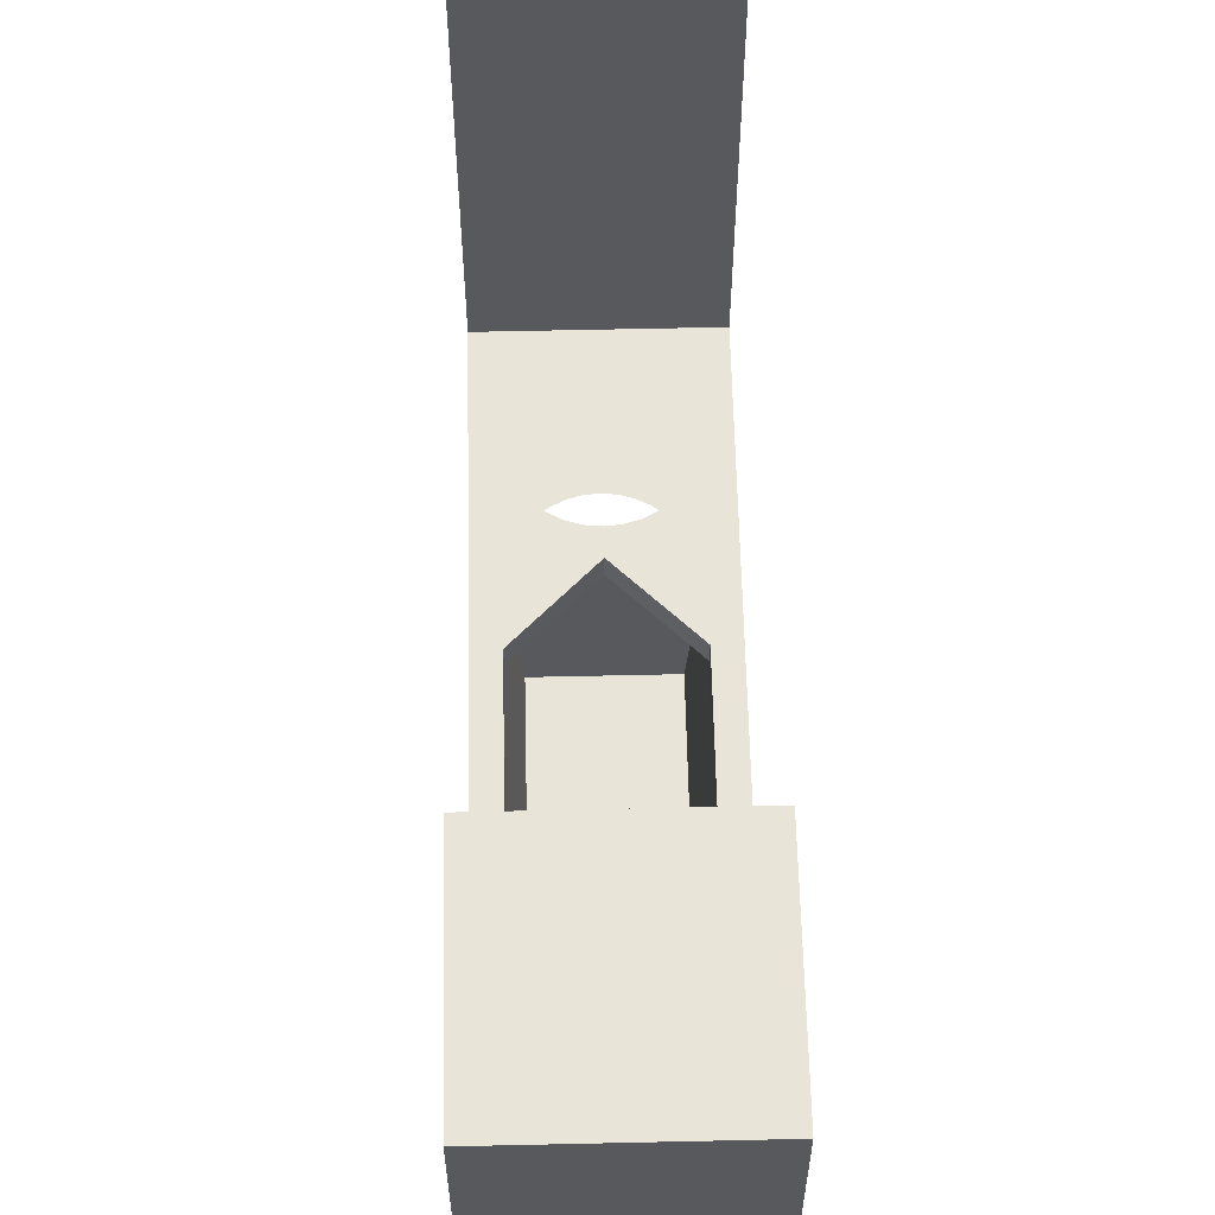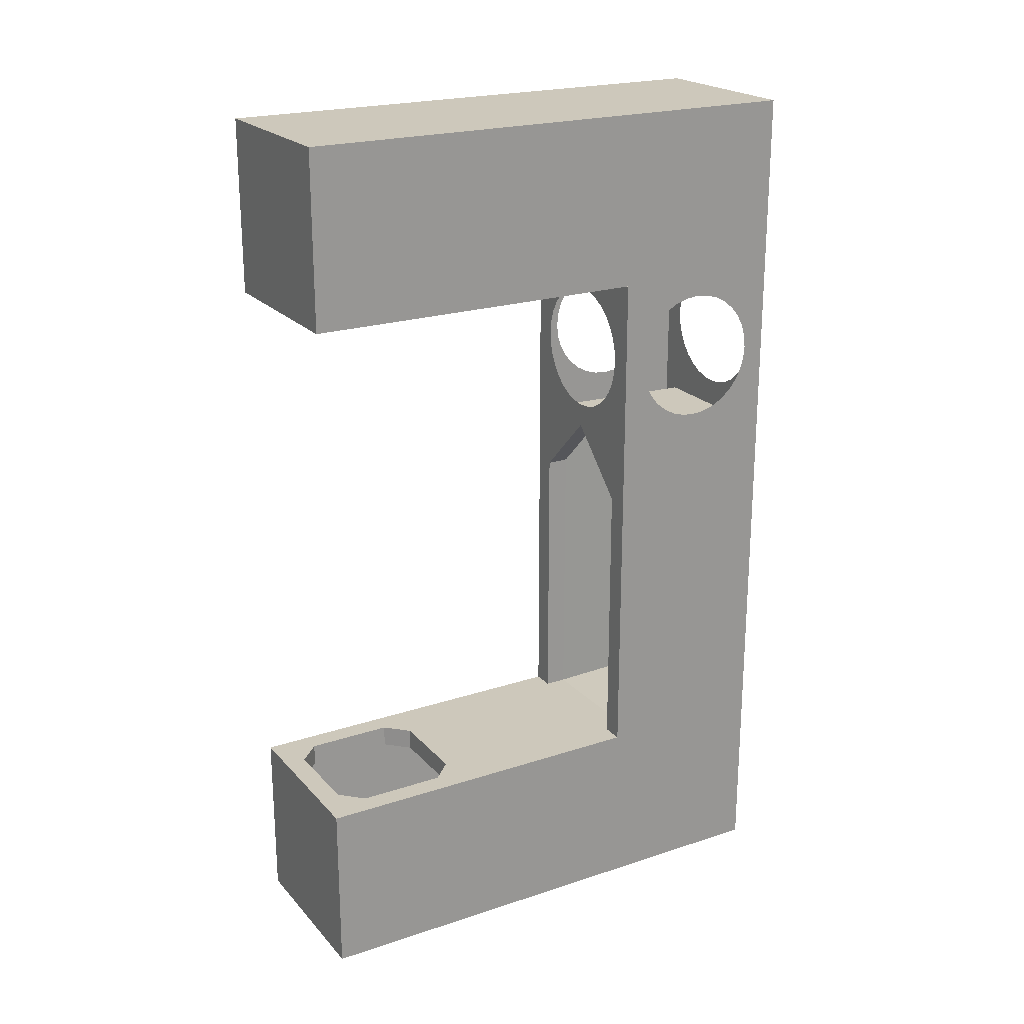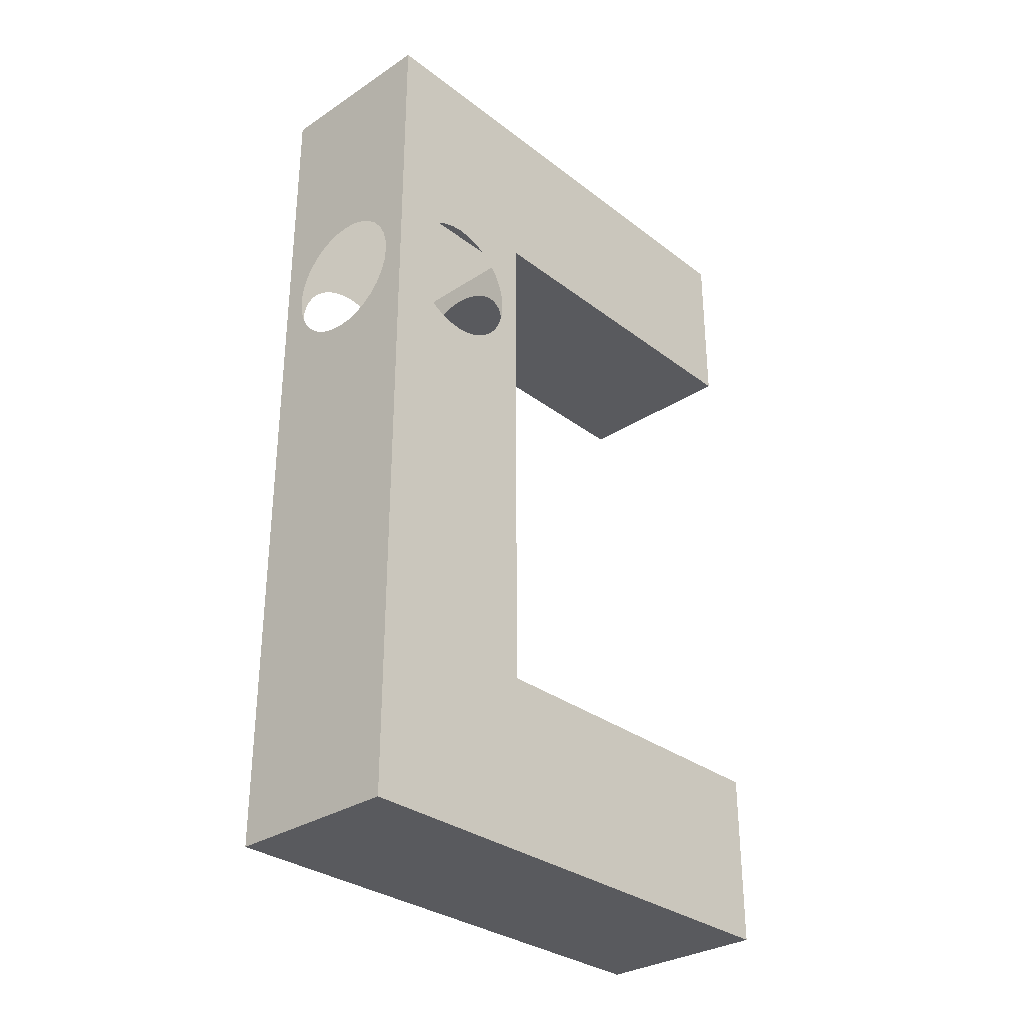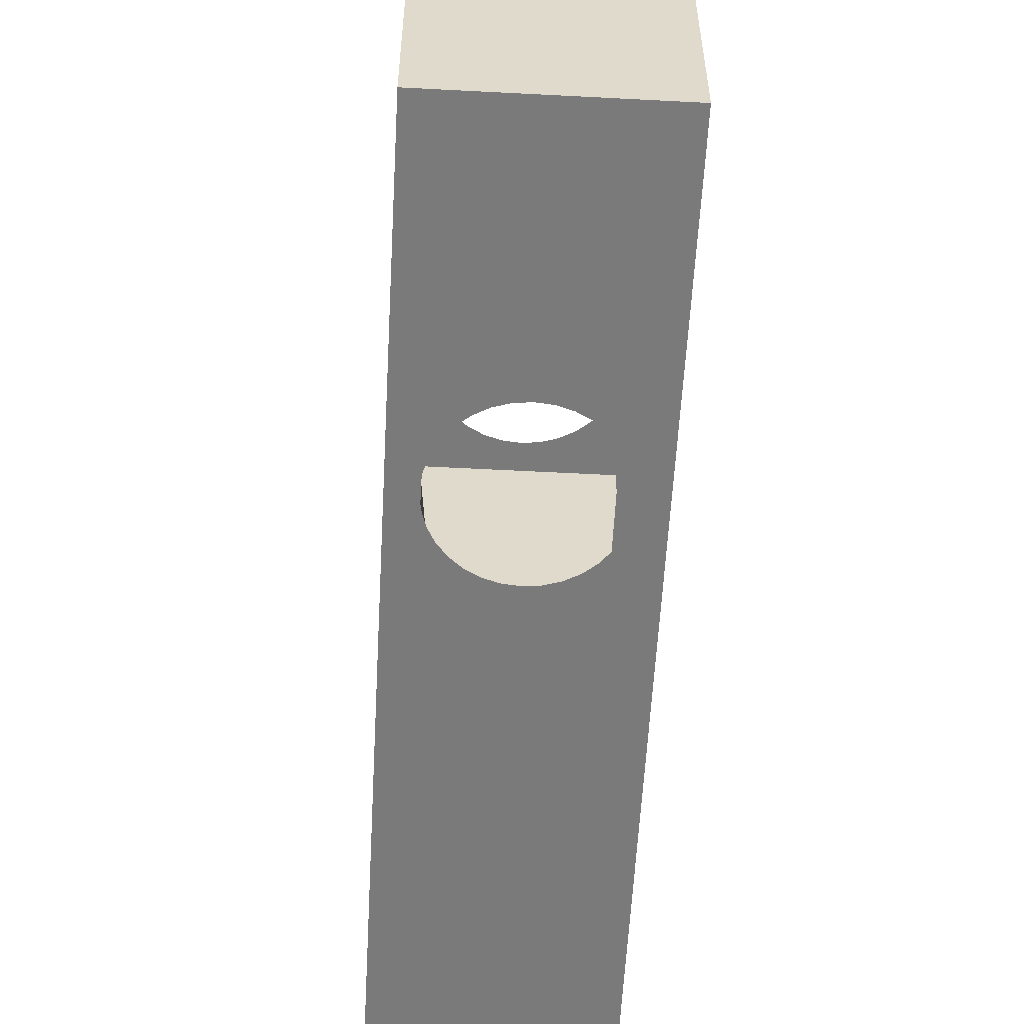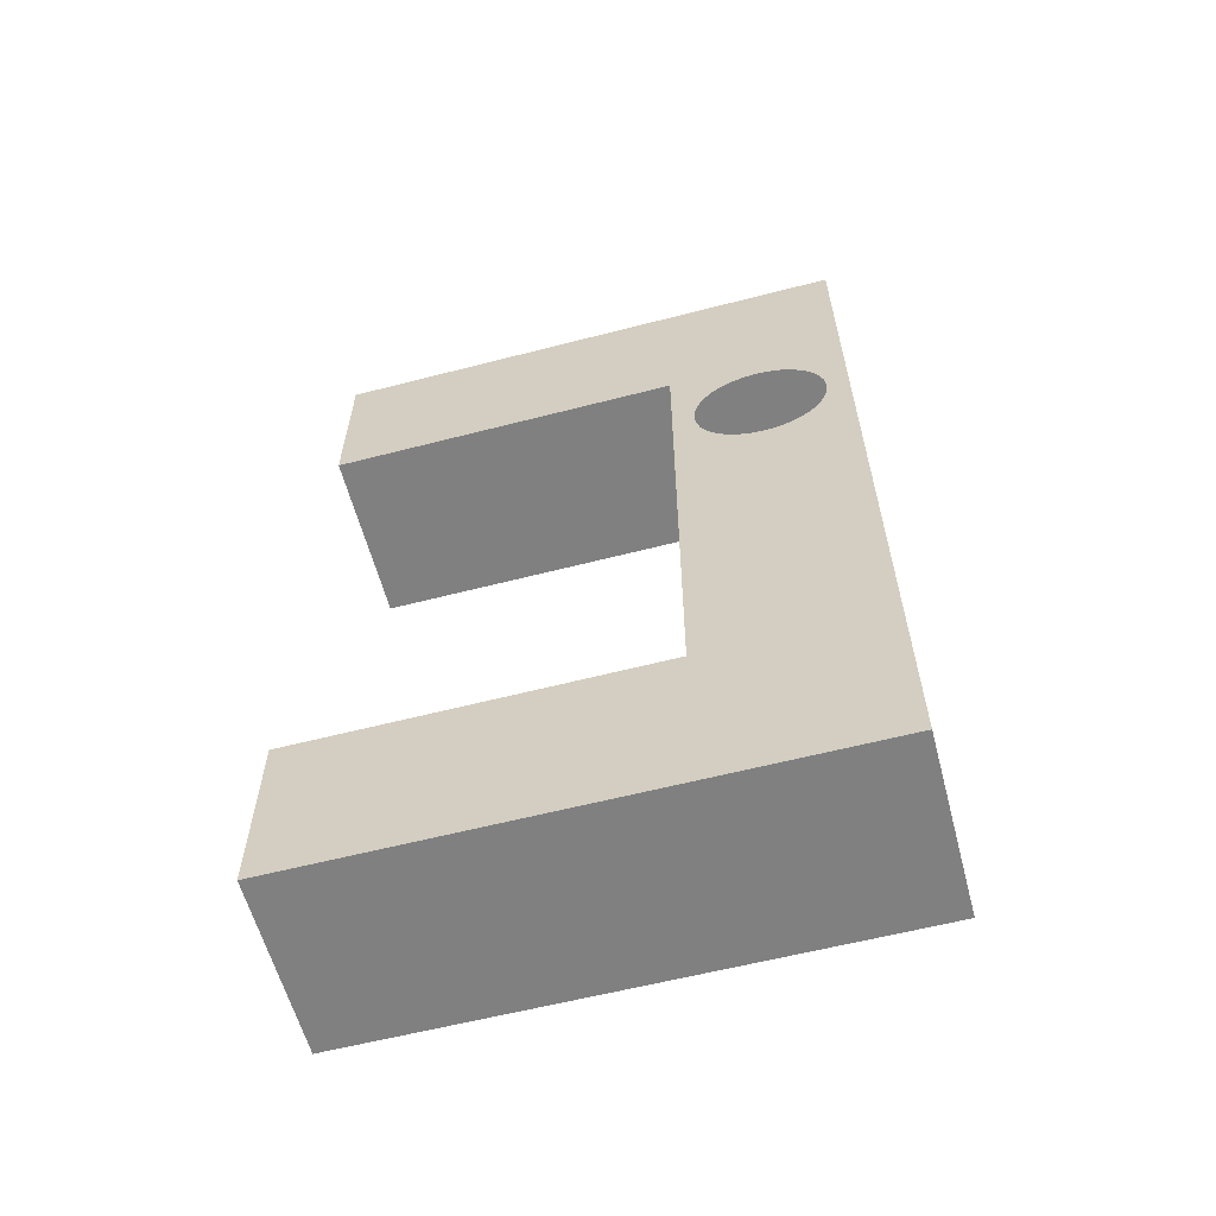
<metadata>
{"format":"obj","ext":"obj","renderer":"f3d","projection":"perspective","resolution":1024,"background":"white","views":[{"elev":60.7,"azim":-1.3,"up":"+Z"},{"elev":21.8,"azim":60.0,"up":"+Y"},{"elev":-31.3,"azim":-137.1,"up":"+Y"},{"elev":-58.1,"azim":176.9,"up":"+Z"},{"elev":-60.1,"azim":104.8,"up":"+Y"}]}
</metadata>
<code>
g _Combined_Vis12_0
v -123 -10.51 104.5
v -123.5 -10.5 104.5
v -122.5 -10.5 104.5
v -123.4 -11.5 104.5
v -123.4 -12.5 104.5
v -123.5 -12.5 104.5
v -123.5 -11.5 104.5
v -123.4 -10.88 104.5
v -122.6 -10.88 104.5
v -122.6 -11.5 104.5
v -122.5 -11.5 104.5
v -122.5 -12.5 104.5
v -122.6 -12.5 104.5
v -123 -10.5 103.6
v -122.7 -10.5 103.6
v -122.7 -11.5 103.6
v -123.3 -11.5 103.6
v -123.3 -10.5 103.6
v -122.7 -12.44 103.6
v -123.3 -12.44 103.6
v -123.3 -10.5 103.6
v -123.4 -10.5 104.4
v -122.6 -10.5 104.4
v -122.7 -10.5 103.6
v -122.7 -12.44 103.6
v -122.6 -12.5 104.4
v -123.4 -12.5 104.4
v -123.3 -12.44 103.6
v -123.4 -11.5 104.5
v -123.4 -12.5 104.4
v -123.4 -12.5 104.5
v -123.4 -11.5 104.4
v -123.4 -10.88 104.4
v -123.4 -10.88 104.5
v -123.4 -11.5 104.4
v -123.4 -10.5 104.4
v -123.3 -10.5 103.6
v -123.3 -11.5 103.6
v -123.4 -10.5 104.4
v -123.4 -10.5 104.5
v -122.6 -10.5 104.5
v -122.6 -10.5 104.4
v -122.6 -10.88 104.4
v -123 -10.51 104.4
v -123 -10.51 104.5
v -122.6 -10.88 104.5
v -122.6 -11.5 104.5
v -122.6 -10.88 104.4
v -122.6 -10.88 104.5
v -122.6 -11.5 104.4
v -122.6 -12.5 104.4
v -122.6 -12.5 104.5
v -123.4 -10.88 104.5
v -123 -10.51 104.5
v -123 -10.51 104.4
v -123.4 -10.88 104.4
v -123.4 -12.5 104.4
v -123.4 -11.5 104.4
v -123.3 -11.5 103.6
v -123.3 -12.44 103.6
v -122.6 -11.5 104.4
v -122.6 -12.5 104.4
v -122.7 -12.44 103.6
v -122.7 -11.5 103.6
v -122.6 -10.5 104.4
v -122.7 -10.5 103.6
v -122.6 -12.5 104.4
v -122.6 -12.5 104.5
v -123.4 -12.5 104.5
v -123.4 -12.5 104.4
v -123.1 -10.35 104.5
v -123.5 -10.5 104.5
v -123.2 -10.31 104.5
v -123.1 -10.37 104.5
v -123.3 -10.27 104.5
v -123 -10.38 104.5
v -123.3 -10.21 104.5
v -123.3 -10.14 104.5
v -123.4 -10.07 104.5
v -123.4 -10 104.5
v -122.9 -10.37 104.5
v -123.4 -9.927 104.5
v -123.5 -9.5 104.5
v -122.5 -10.5 104.5
v -122.9 -10.35 104.5
v -122.8 -10.31 104.5
v -123.3 -9.856 104.5
v -122.7 -10.27 104.5
v -123.3 -9.792 104.5
v -122.7 -10.21 104.5
v -123.3 -9.735 104.5
v -122.7 -10.14 104.5
v -123.2 -9.688 104.5
v -123.1 -9.654 104.5
v -123.1 -9.632 104.5
v -122.5 -9.5 104.5
v -123 -9.625 104.5
v -122.9 -9.632 104.5
v -122.6 -10.07 104.5
v -122.6 -10 104.5
v -122.6 -9.927 104.5
v -122.9 -9.654 104.5
v -122.7 -9.856 104.5
v -122.8 -9.688 104.5
v -122.7 -9.792 104.5
v -122.7 -9.735 104.5
v -122.5 -9.5 103.5
v -122.5 -9.654 103.9
v -122.5 -9.632 103.9
v -122.5 -9.688 103.8
v -122.5 -9.735 103.7
v -122.5 -9.792 103.7
v -122.5 -9.856 103.7
v -122.5 -9.625 104
v -122.5 -9.927 103.6
v -122.5 -10.5 103.5
v -122.5 -10 103.6
v -122.5 -10.07 103.6
v -122.5 -9.5 104.5
v -122.5 -9.632 104.1
v -122.5 -9.654 104.1
v -122.5 -9.688 104.2
v -122.5 -10.14 103.7
v -122.5 -9.735 104.3
v -122.5 -10.21 103.7
v -122.5 -9.792 104.3
v -122.5 -10.27 103.7
v -122.5 -9.856 104.3
v -122.5 -10.31 103.8
v -122.5 -10.35 103.9
v -122.5 -10.37 103.9
v -122.5 -10.5 104.5
v -122.5 -10.38 104
v -122.5 -10.37 104.1
v -122.5 -9.927 104.4
v -122.5 -10 104.4
v -122.5 -10.07 104.4
v -122.5 -10.35 104.1
v -122.5 -10.14 104.3
v -122.5 -10.31 104.2
v -122.5 -10.21 104.3
v -122.5 -10.27 104.3
v -123.5 -9.654 103.9
v -123.5 -9.5 103.5
v -123.5 -9.632 103.9
v -123.5 -9.688 103.8
v -123.5 -9.735 103.7
v -123.5 -9.792 103.7
v -123.5 -9.856 103.7
v -123.5 -9.927 103.6
v -123.5 -10 103.6
v -123.5 -9.625 104
v -123.5 -9.5 104.5
v -123.5 -9.632 104.1
v -123.5 -10.07 103.6
v -123.5 -10.5 103.5
v -123.5 -10.14 103.7
v -123.5 -10.21 103.7
v -123.5 -9.654 104.1
v -123.5 -10.27 103.7
v -123.5 -9.688 104.2
v -123.5 -10.31 103.8
v -123.5 -9.735 104.3
v -123.5 -10.35 103.9
v -123.5 -9.792 104.3
v -123.5 -9.856 104.3
v -123.5 -9.927 104.4
v -123.5 -10.5 104.5
v -123.5 -10 104.4
v -123.5 -10.07 104.4
v -123.5 -10.37 103.9
v -123.5 -10.38 104
v -123.5 -10.37 104.1
v -123.5 -10.14 104.3
v -123.5 -10.35 104.1
v -123.5 -10.21 104.3
v -123.5 -10.31 104.2
v -123.5 -10.27 104.3
v -122.5 -10.5 103.5
v -122.9 -10.37 103.5
v -123 -10.38 103.5
v -122.9 -10.35 103.5
v -122.8 -10.31 103.5
v -122.7 -10.27 103.5
v -122.7 -10.21 103.5
v -122.7 -10.14 103.5
v -123.1 -10.37 103.5
v -122.6 -10.07 103.5
v -123.5 -10.5 103.5
v -123.1 -10.35 103.5
v -123.2 -10.31 103.5
v -122.5 -9.5 103.5
v -122.6 -10 103.5
v -122.6 -9.927 103.5
v -122.7 -9.856 103.5
v -122.7 -9.792 103.5
v -123.3 -10.27 103.5
v -122.7 -9.735 103.5
v -123.3 -10.21 103.5
v -122.8 -9.688 103.5
v -123.3 -10.14 103.5
v -122.9 -9.654 103.5
v -123.4 -10.07 103.5
v -123.4 -10 103.5
v -123.4 -9.927 103.5
v -123.5 -9.5 103.5
v -122.9 -9.632 103.5
v -123 -9.625 103.5
v -123.1 -9.632 103.5
v -123.3 -9.856 103.5
v -123.1 -9.654 103.5
v -123.3 -9.792 103.5
v -123.2 -9.688 103.5
v -123.3 -9.735 103.5
v -122.5 -9.5 105.5
v -122.5 -8.5 105.5
v -122.5 -8.5 104.5
v -122.5 -9.5 104.5
v -123.5 -12.5 106.5
v -122.5 -12.5 106.5
v -122.5 -13.5 106.5
v -123.5 -13.5 106.5
v -123.5 -8.5 106.5
v -122.5 -8.5 106.5
v -122.5 -9.5 106.5
v -123.5 -9.5 106.5
v -123.5 -13.5 104.5
v -123.5 -13.5 105.5
v -122.5 -13.5 105.5
v -122.5 -13.5 104.5
v -123.5 -13.5 103.5
v -123.5 -13.5 104.5
v -122.5 -13.5 104.5
v -122.5 -13.5 103.5
v -123.5 -13.5 105.5
v -123.5 -13.5 106.5
v -122.5 -13.5 106.5
v -122.5 -13.5 105.5
v -123.5 -12.5 105.5
v -123.5 -12.5 106.5
v -123.5 -13.5 106.5
v -123.5 -13.5 105.5
v -123.5 -12.5 104.5
v -123.5 -12.5 105.5
v -123.5 -13.5 105.5
v -123.5 -13.5 104.5
v -123.5 -12.5 103.5
v -123.5 -12.5 104.5
v -123.5 -13.5 104.5
v -123.5 -13.5 103.5
v -123.5 -11.5 103.5
v -123.5 -11.5 104.5
v -123.5 -12.5 104.5
v -123.5 -12.5 103.5
v -123.5 -10.5 103.5
v -123.5 -10.5 104.5
v -123.5 -11.5 104.5
v -123.5 -11.5 103.5
v -123.5 -8.5 104.5
v -123.5 -8.5 105.5
v -123.5 -9.5 105.5
v -123.5 -9.5 104.5
v -123.5 -8.5 103.5
v -123.5 -8.5 104.5
v -123.5 -9.5 103.5
v -123.5 -8.5 105.5
v -123.5 -8.5 106.5
v -123.5 -9.5 106.5
v -123.5 -9.5 105.5
v -122.5 -13.5 106.5
v -122.5 -12.5 106.5
v -122.5 -12.5 105.5
v -122.5 -13.5 105.5
v -122.5 -10.5 103.5
v -122.5 -11.5 103.5
v -122.5 -11.5 104.5
v -122.5 -10.5 104.5
v -122.5 -8.5 104.5
v -122.5 -8.5 105.5
v -123.5 -8.5 105.5
v -123.5 -8.5 104.5
v -122.5 -13.5 105.5
v -122.5 -12.5 105.5
v -122.5 -12.5 104.5
v -122.5 -13.5 104.5
v -122.5 -9.5 104.5
v -122.5 -8.5 104.5
v -122.5 -8.5 103.5
v -122.5 -9.5 103.5
v -122.5 -8.5 103.5
v -122.5 -8.5 104.5
v -123.5 -8.5 104.5
v -123.5 -8.5 103.5
v -122.5 -9.5 106.5
v -122.5 -8.5 106.5
v -122.5 -8.5 105.5
v -122.5 -9.5 105.5
v -122.5 -8.5 105.5
v -122.5 -8.5 106.5
v -123.5 -8.5 106.5
v -123.5 -8.5 105.5
v -123.5 -9.5 104.5
v -123.5 -9.5 105.5
v -122.5 -9.5 105.5
v -122.5 -9.5 104.5
v -123.5 -9.5 105.5
v -123.5 -9.5 106.5
v -122.5 -9.5 106.5
v -122.5 -9.5 105.5
v -122.5 -11.5 103.5
v -122.5 -12.5 103.5
v -122.5 -11.5 104.5
v -122.5 -11.5 103.5
v -123.5 -11.5 103.5
v -123.5 -12.5 103.5
v -122.5 -12.5 103.5
v -122.5 -10.5 103.5
v -123.5 -10.5 103.5
v -123.5 -11.5 103.5
v -122.5 -11.5 103.5
v -122.5 -12.5 103.5
v -123.5 -12.5 103.5
v -123.5 -13.5 103.5
v -122.5 -13.5 103.5
v -122.5 -8.5 103.5
v -123.5 -8.5 103.5
v -122.5 -9.5 103.5
v -122.5 -12.5 104.5
v -122.5 -12.5 105.5
v -123.5 -12.5 105.5
v -123.5 -12.5 104.5
v -122.5 -12.5 103.5
v -122.5 -13.5 103.5
v -122.5 -13.5 104.5
v -122.5 -12.5 104.5
v -122.8 -12.5 106.4
v -122.8 -12.62 106.4
v -122.6 -12.62 106.2
v -122.6 -12.5 106.2
v -123.2 -12.5 105.6
v -123.2 -12.62 105.6
v -123.4 -12.62 105.8
v -123.4 -12.5 105.8
v -123.4 -12.5 106.2
v -123.4 -12.62 106.2
v -123.2 -12.62 106.4
v -123.2 -12.5 106.4
v -123.2 -12.5 106.4
v -123.2 -12.62 106.4
v -122.8 -12.62 106.4
v -122.8 -12.5 106.4
v -122.6 -12.5 105.8
v -122.6 -12.62 105.8
v -122.8 -12.62 105.6
v -122.8 -12.5 105.6
v -123.4 -12.5 105.8
v -123.4 -12.62 105.8
v -123.4 -12.62 106.2
v -123.4 -12.5 106.2
v -122.8 -12.5 105.6
v -122.8 -12.62 105.6
v -123.2 -12.62 105.6
v -123.2 -12.5 105.6
v -122.6 -12.5 106.2
v -122.6 -12.62 106.2
v -122.6 -12.62 105.8
v -122.6 -12.5 105.8
v -123.2 -12.5 106.4
v -123.5 -12.5 106.5
v -123.4 -12.5 106.2
v -122.8 -12.5 106.4
v -123.5 -12.5 105.5
v -123.4 -12.5 105.8
v -123.2 -12.5 105.6
v -122.5 -12.5 106.5
v -122.6 -12.5 106.2
v -122.6 -12.5 105.8
v -122.5 -12.5 105.5
v -122.8 -12.5 105.6
g _Combined_Vis12_0_0
f 3 2 1
f 6 5 4
f 7 6 4
f 7 4 2
f 4 8 2
f 1 2 8
f 9 3 1
f 9 10 3
f 10 11 3
f 12 11 10
f 13 12 10
f 16 15 14
f 14 17 16
f 14 18 17
f 19 16 17
f 20 19 17
f 23 22 21
f 24 23 21
f 27 26 25
f 28 27 25
f 31 30 29
f 30 32 29
f 32 33 29
f 33 34 29
f 37 36 35
f 38 37 35
f 41 40 39
f 42 41 39
f 45 44 43
f 46 45 43
f 49 48 47
f 48 50 47
f 50 51 47
f 51 52 47
f 55 54 53
f 56 55 53
f 59 58 57
f 60 59 57
f 63 62 61
f 64 63 61
f 64 61 65
f 66 64 65
f 69 68 67
f 70 69 67
f 73 72 71
f 71 72 74
f 75 72 73
f 76 74 72
f 77 72 75
f 78 72 77
f 79 72 78
f 80 72 79
f 81 76 72
f 80 82 72
f 82 83 72
f 84 81 72
f 85 81 84
f 86 85 84
f 82 87 83
f 88 86 84
f 87 89 83
f 90 88 84
f 89 91 83
f 92 90 84
f 91 93 83
f 93 94 83
f 94 95 83
f 83 95 96
f 95 97 96
f 97 98 96
f 99 92 84
f 100 99 84
f 101 100 84
f 96 101 84
f 98 102 96
f 103 101 96
f 102 104 96
f 105 103 96
f 104 106 96
f 106 105 96
f 109 108 107
f 108 110 107
f 110 111 107
f 111 112 107
f 112 113 107
f 114 109 107
f 113 115 107
f 107 115 116
f 115 117 116
f 117 118 116
f 107 119 114
f 119 120 114
f 120 119 121
f 121 119 122
f 118 123 116
f 122 119 124
f 123 125 116
f 124 119 126
f 125 127 116
f 126 119 128
f 127 129 116
f 129 130 116
f 130 131 116
f 116 131 132
f 131 133 132
f 133 134 132
f 135 128 119
f 136 135 119
f 137 136 119
f 132 137 119
f 134 138 132
f 139 137 132
f 138 140 132
f 141 139 132
f 140 142 132
f 142 141 132
f 145 144 143
f 143 144 146
f 146 144 147
f 147 144 148
f 148 144 149
f 150 149 144
f 151 150 144
f 152 144 145
f 144 152 153
f 152 154 153
f 155 151 144
f 156 155 144
f 157 155 156
f 158 157 156
f 154 159 153
f 160 158 156
f 159 161 153
f 162 160 156
f 161 163 153
f 164 162 156
f 163 165 153
f 165 166 153
f 166 167 153
f 153 167 168
f 167 169 168
f 169 170 168
f 171 164 156
f 172 171 156
f 173 172 156
f 168 173 156
f 170 174 168
f 175 173 168
f 174 176 168
f 177 175 168
f 176 178 168
f 178 177 168
f 181 180 179
f 180 182 179
f 182 183 179
f 183 184 179
f 184 185 179
f 185 186 179
f 187 181 179
f 186 188 179
f 189 187 179
f 190 187 189
f 191 190 189
f 179 188 192
f 188 193 192
f 193 194 192
f 194 195 192
f 196 192 195
f 197 191 189
f 198 192 196
f 199 197 189
f 200 192 198
f 201 199 189
f 202 192 200
f 203 201 189
f 204 203 189
f 205 204 189
f 206 205 189
f 207 192 202
f 208 192 207
f 208 209 192
f 209 206 192
f 210 205 206
f 209 211 206
f 212 210 206
f 211 213 206
f 214 212 206
f 213 214 206
f 217 216 215
f 218 217 215
f 221 220 219
f 222 221 219
f 225 224 223
f 226 225 223
f 229 228 227
f 230 229 227
f 233 232 231
f 234 233 231
f 237 236 235
f 238 237 235
f 241 240 239
f 242 241 239
f 245 244 243
f 246 245 243
f 249 248 247
f 250 249 247
f 253 252 251
f 254 253 251
f 257 256 255
f 258 257 255
f 261 260 259
f 262 261 259
f 153 264 263
f 265 153 263
f 268 267 266
f 269 268 266
f 272 271 270
f 273 272 270
f 276 275 274
f 277 276 274
f 280 279 278
f 281 280 278
f 284 283 282
f 285 284 282
f 288 287 286
f 289 288 286
f 292 291 290
f 293 292 290
f 296 295 294
f 297 296 294
f 300 299 298
f 301 300 298
f 304 303 302
f 305 304 302
f 308 307 306
f 309 308 306
f 284 311 310
f 312 284 310
f 315 314 313
f 316 315 313
f 319 318 317
f 320 319 317
f 323 322 321
f 324 323 321
f 206 326 325
f 327 206 325
f 330 329 328
f 331 330 328
f 334 333 332
f 335 334 332
f 338 337 336
f 339 338 336
f 342 341 340
f 343 342 340
f 346 345 344
f 347 346 344
f 350 349 348
f 351 350 348
f 354 353 352
f 355 354 352
f 358 357 356
f 359 358 356
f 362 361 360
f 363 362 360
f 366 365 364
f 367 366 364
f 370 369 368
f 368 369 371
f 369 370 372
f 370 373 372
f 372 373 374
f 369 375 371
f 371 375 376
f 376 375 377
f 372 374 378
f 375 378 377
f 374 379 378
f 377 378 379

</code>
